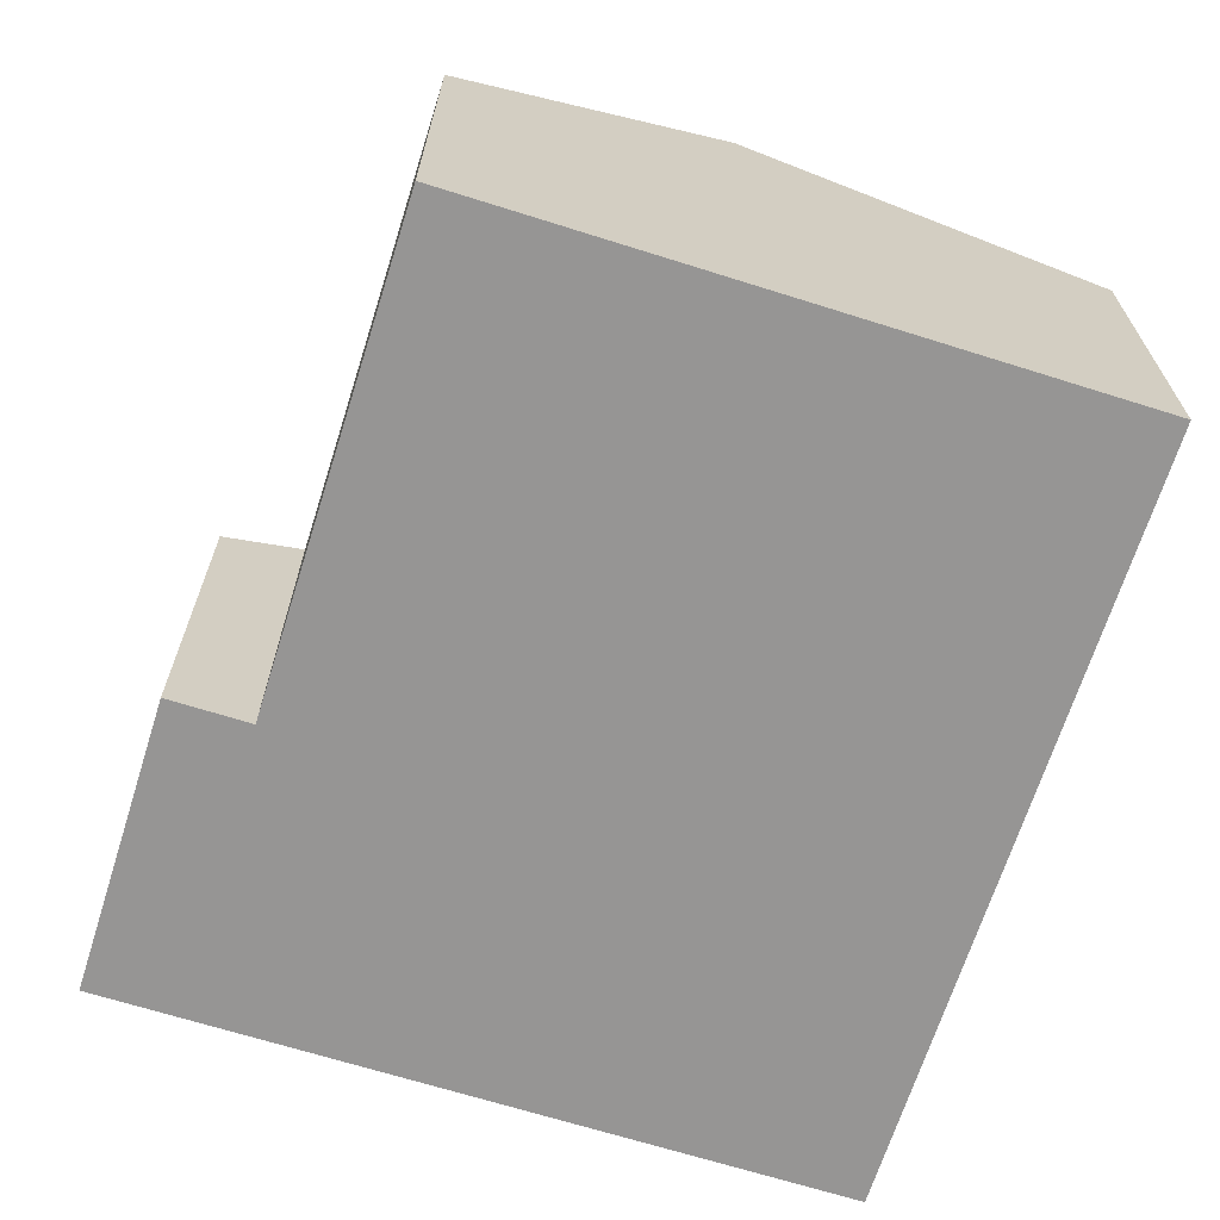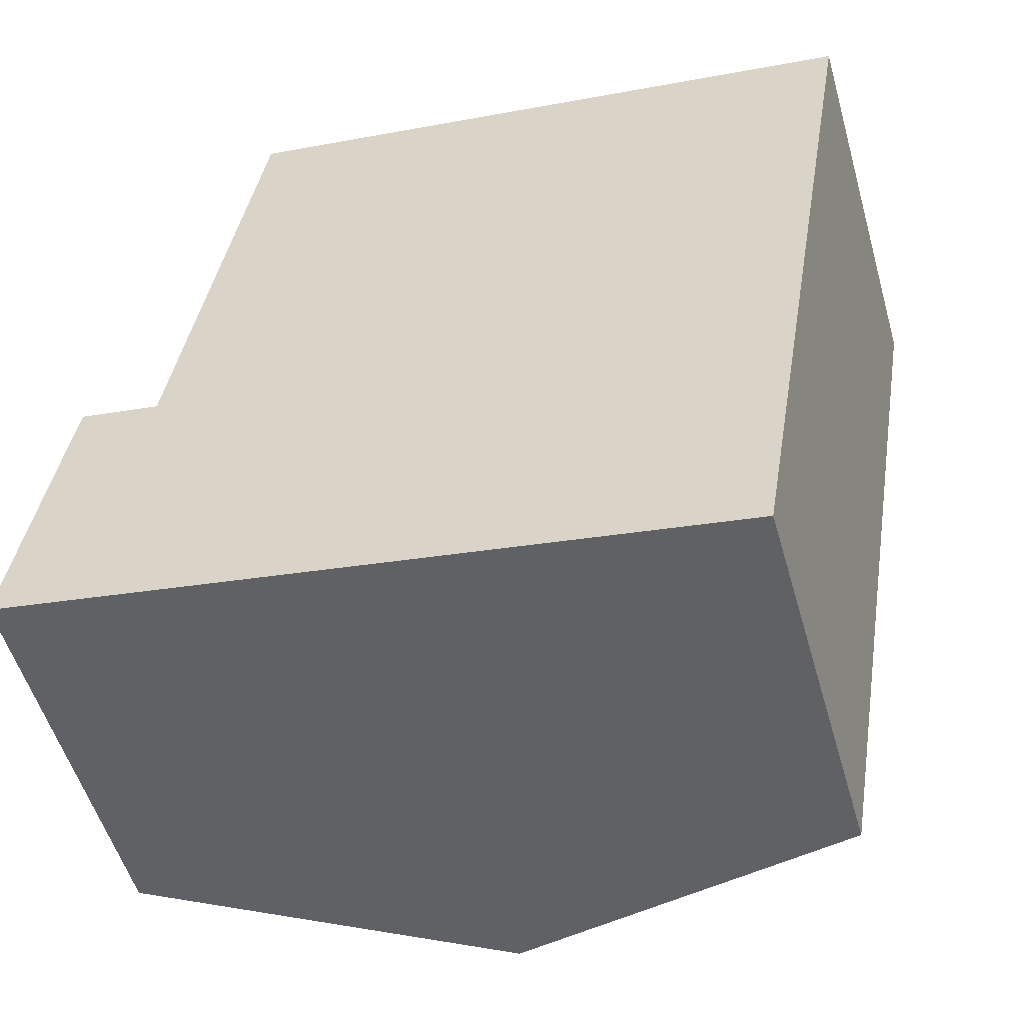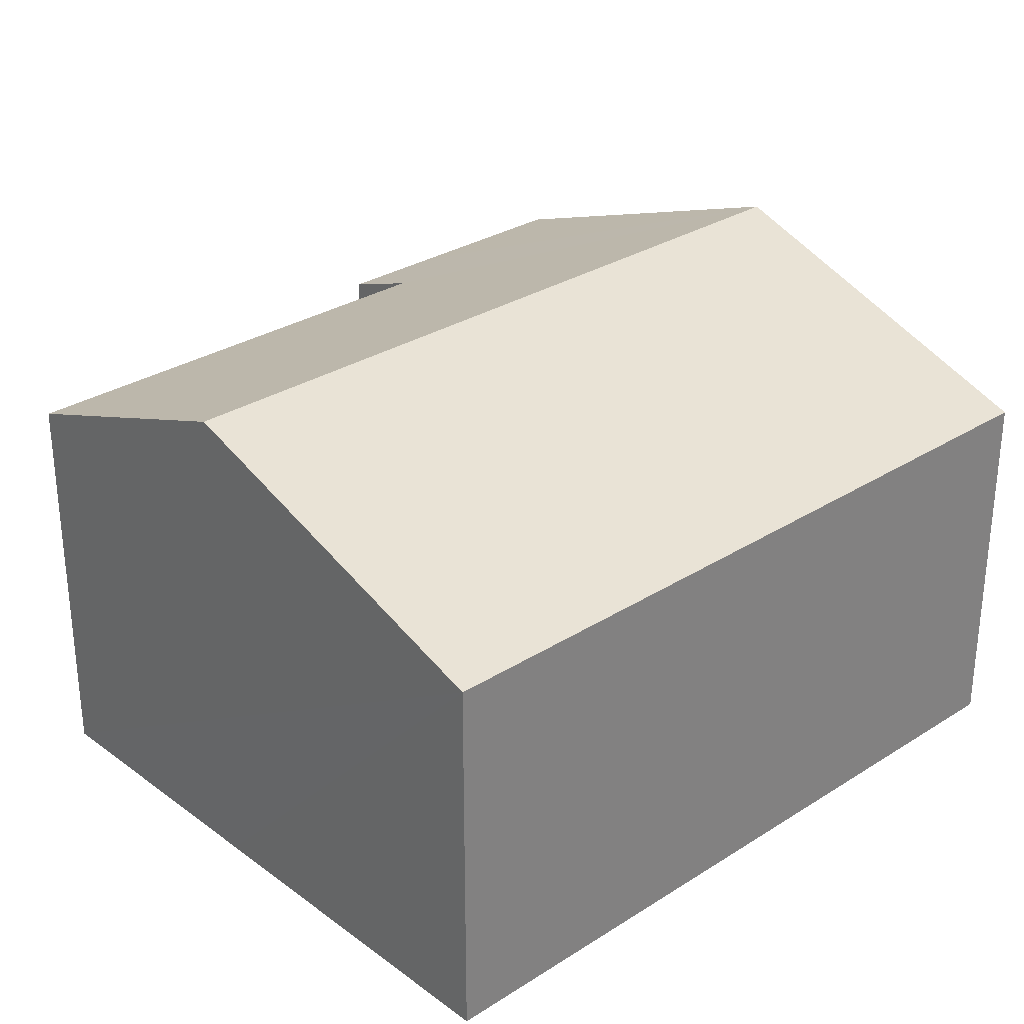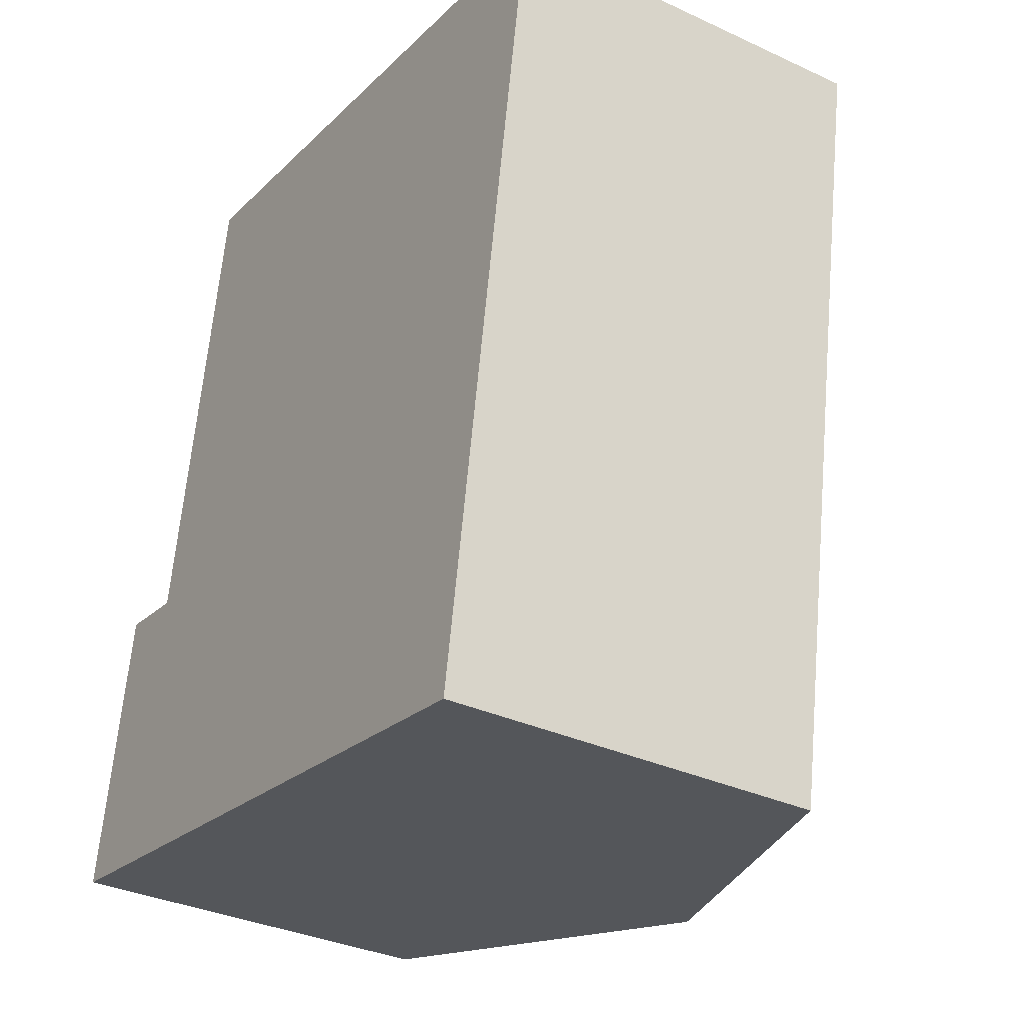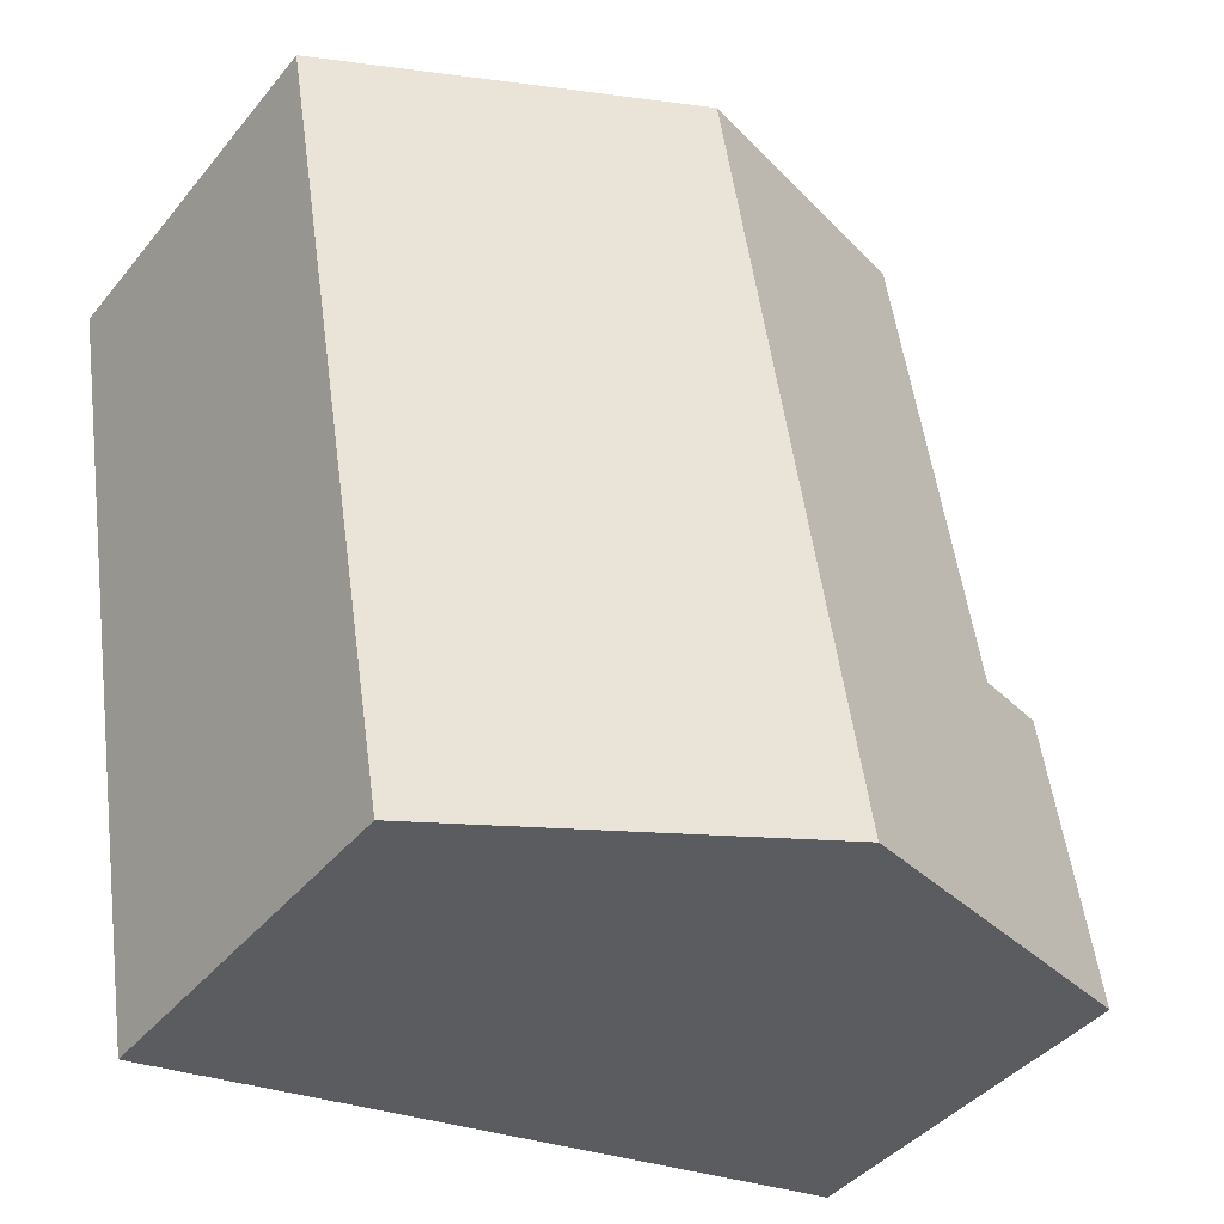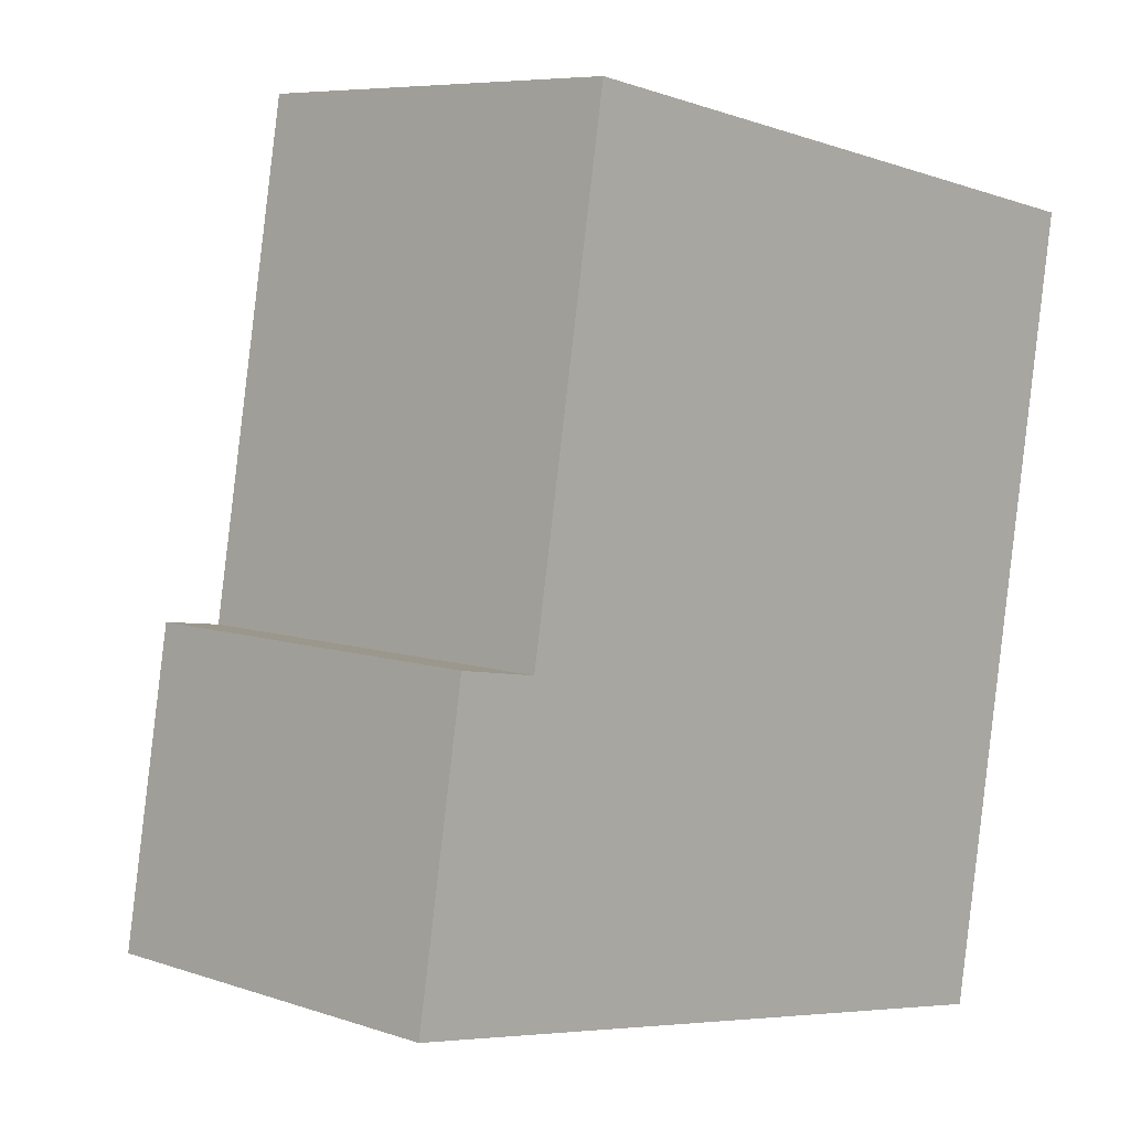
<metadata>
{"format":"obj","ext":"obj","renderer":"f3d","projection":"perspective","resolution":1024,"background":"white","views":[{"elev":-67.6,"azim":-8.1,"up":"+Y"},{"elev":-53.2,"azim":15.9,"up":"+Z"},{"elev":29.8,"azim":56.5,"up":"+Y"},{"elev":-33.6,"azim":57.7,"up":"+Z"},{"elev":-41.5,"azim":144.5,"up":"+Z"},{"elev":7.1,"azim":-45.7,"up":"+Z"}]}
</metadata>
<code>
v  7.344 7.613 10.7
v  1.943 6.129 4.172
v  3.145 6.129 11.4
v  5.414 7.613 -0.901
v  0.457 5.7 2.751
v  0 5.7 3.49e-16
v  0.727 5.7 4.374
v  12.76 5.7 9.802
v  11.59 5.7 2.751
v  10.83 5.7 -1.801
v  0.727 -2.678e-16 4.374
v  0.457 -1.685e-16 2.751
v  0 0 0
v  1.943 -2.555e-16 4.172
v  3.145 -6.981e-16 11.4
v  7.344 -6.554e-16 10.7
v  12.76 -6.002e-16 9.802
v  11.59 -1.685e-16 2.751
v  10.83 1.103e-16 -1.801
v  5.414 5.517e-17 -0.901
g defaultobject
f 1 2 3
f 2 1 4
f 2 4 5
f 5 4 6
f 5 7 2
f 8 4 1
f 4 8 9
f 4 9 10
f 5 11 7
f 11 5 6
f 11 6 12
f 12 6 13
f 14 3 2
f 3 14 15
f 7 14 2
f 14 7 11
f 15 1 3
f 1 15 8
f 8 15 16
f 8 16 17
f 17 9 8
f 9 17 18
f 9 18 10
f 10 18 19
f 19 4 10
f 4 19 6
f 6 19 20
f 6 20 13
f 16 18 17
f 18 16 15
f 18 15 14
f 18 14 19
f 19 14 11
f 19 11 12
f 19 12 20
f 20 12 13

</code>
